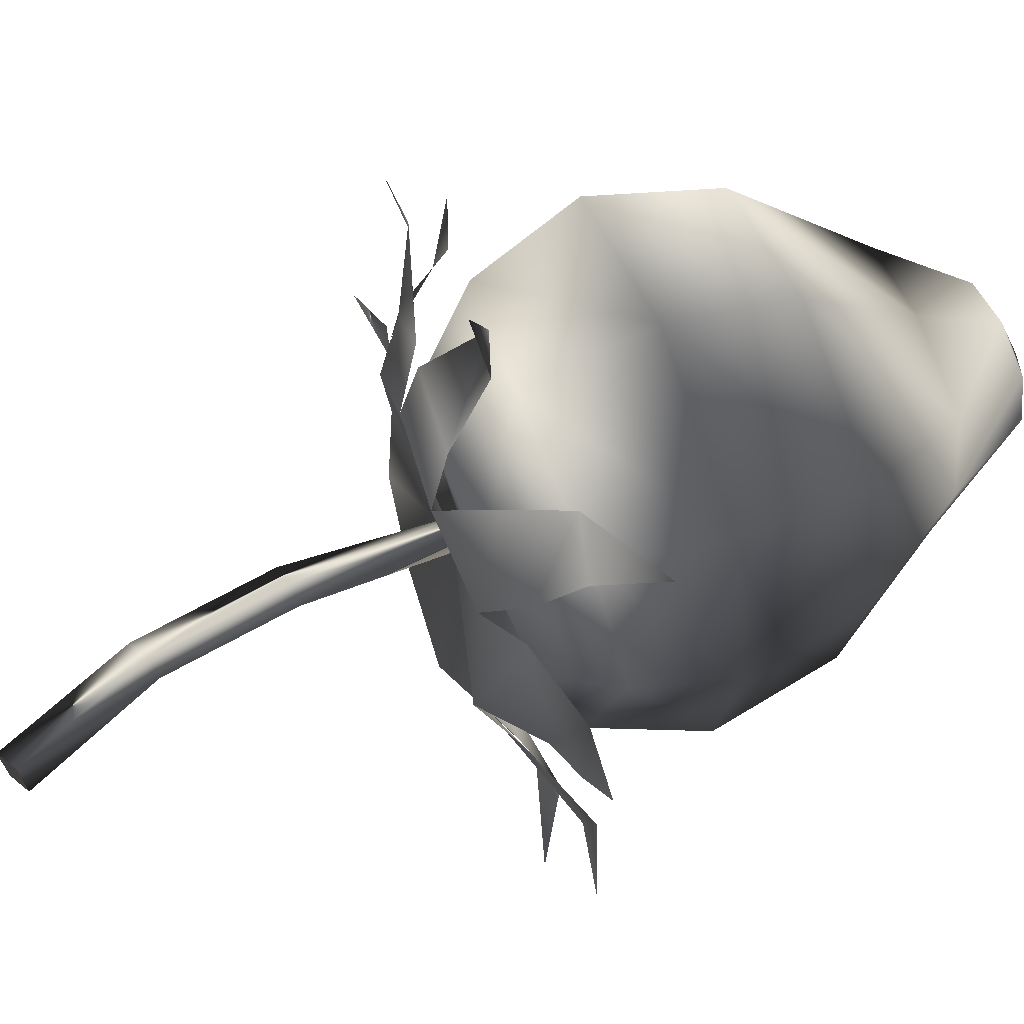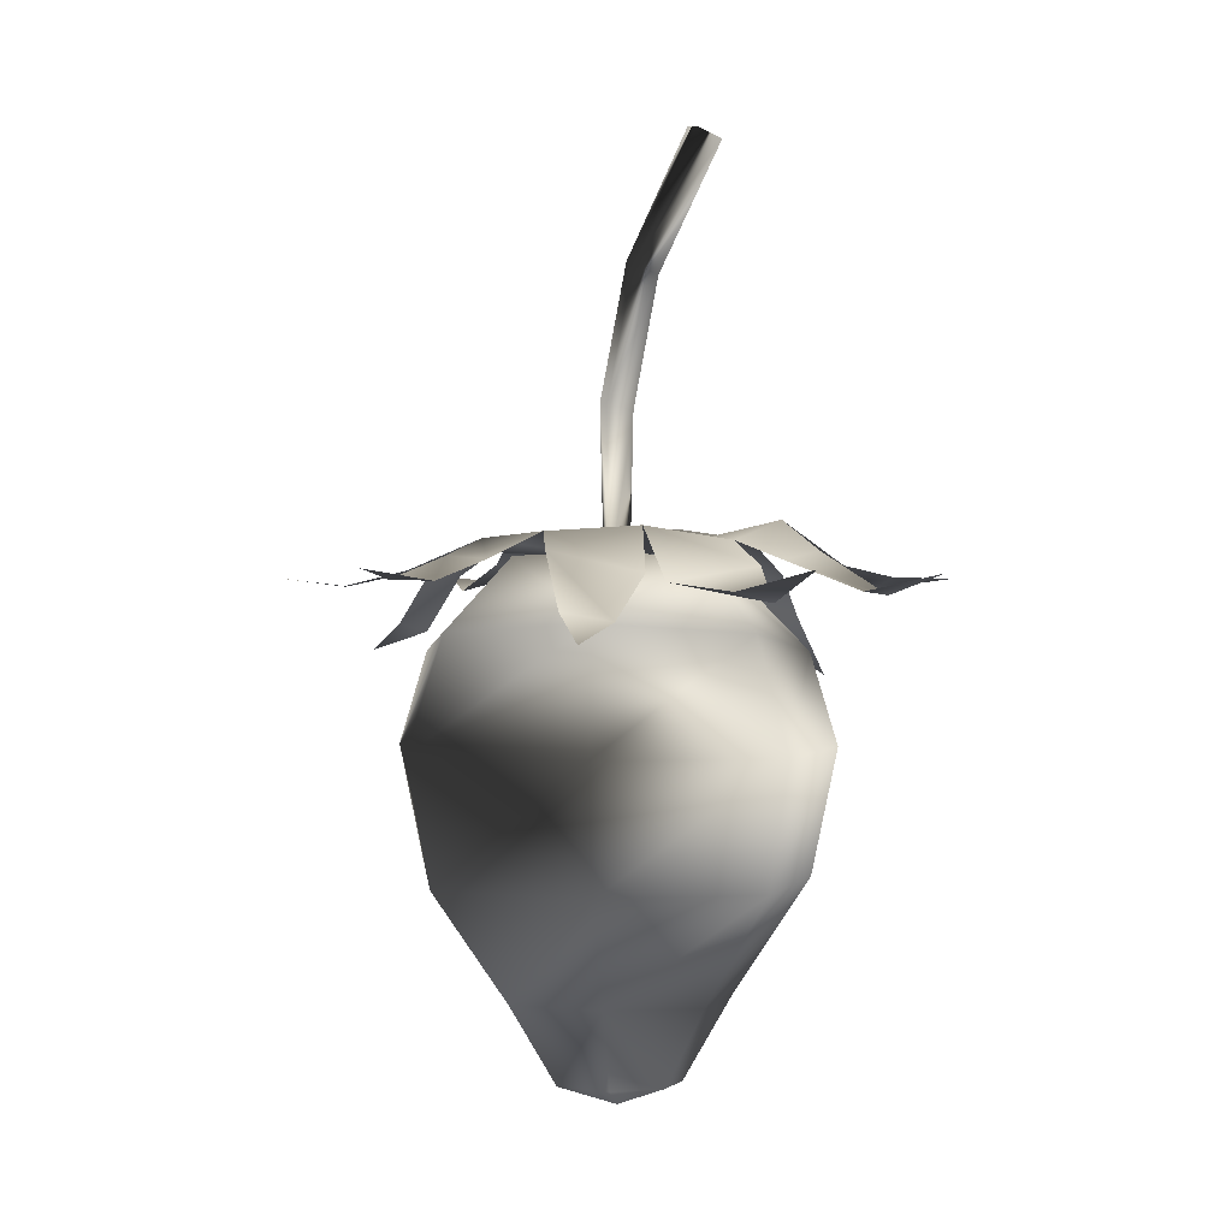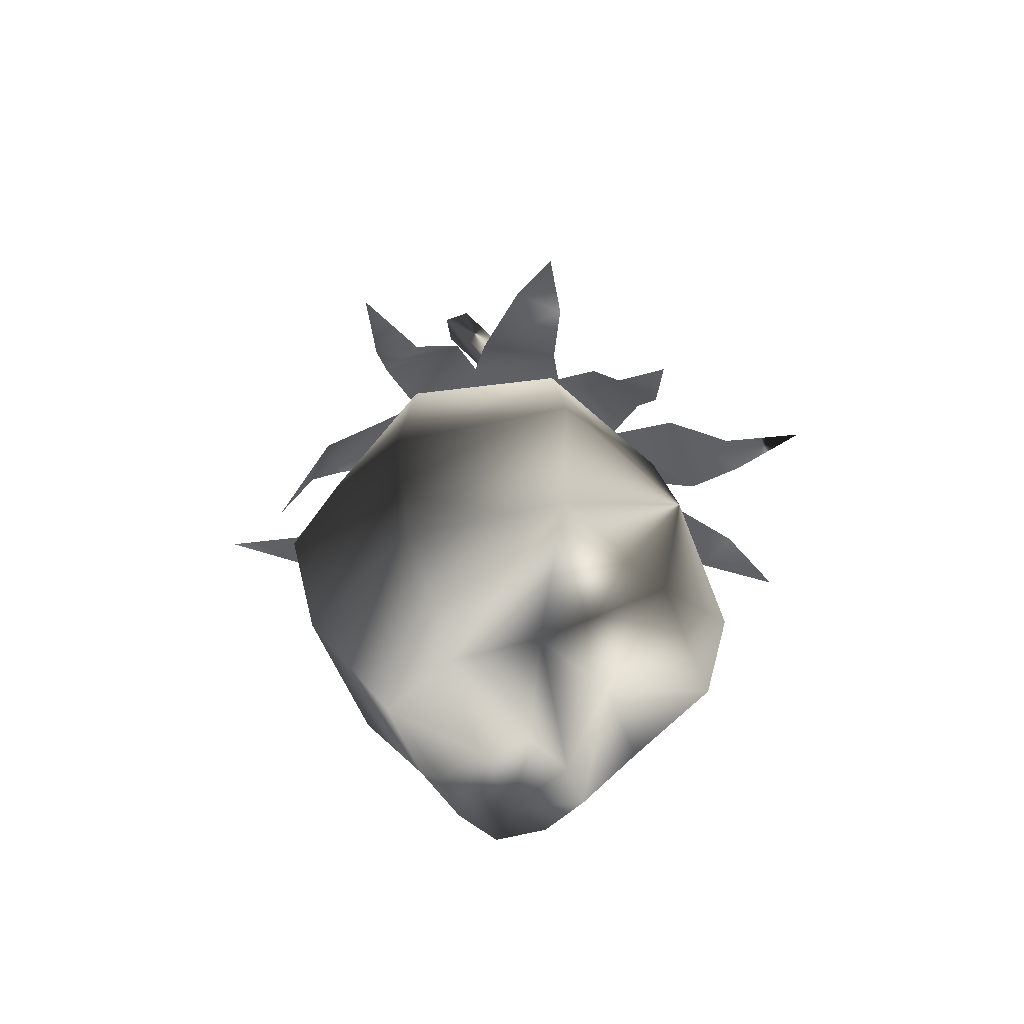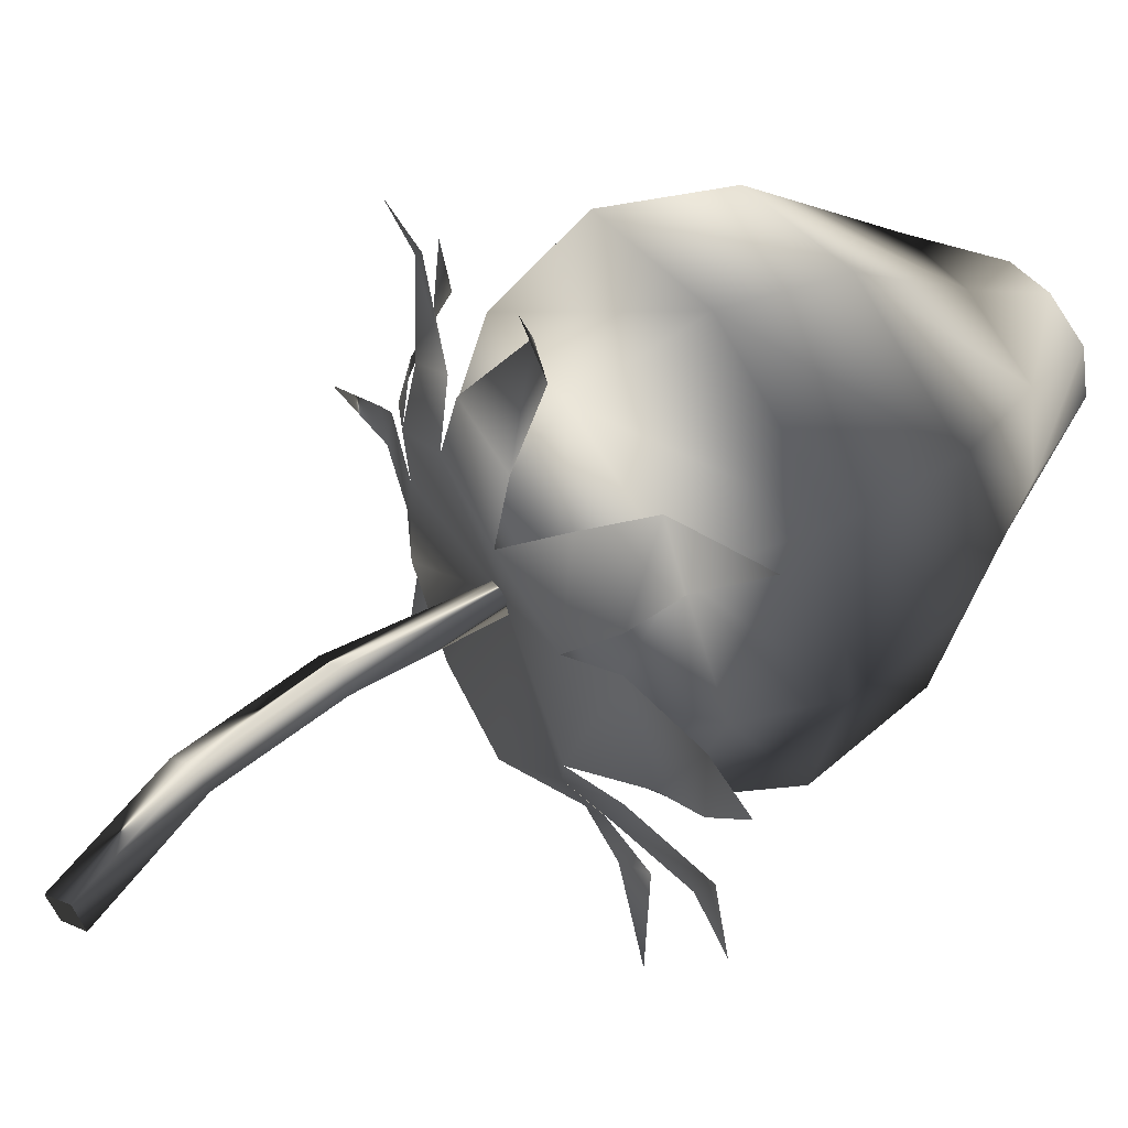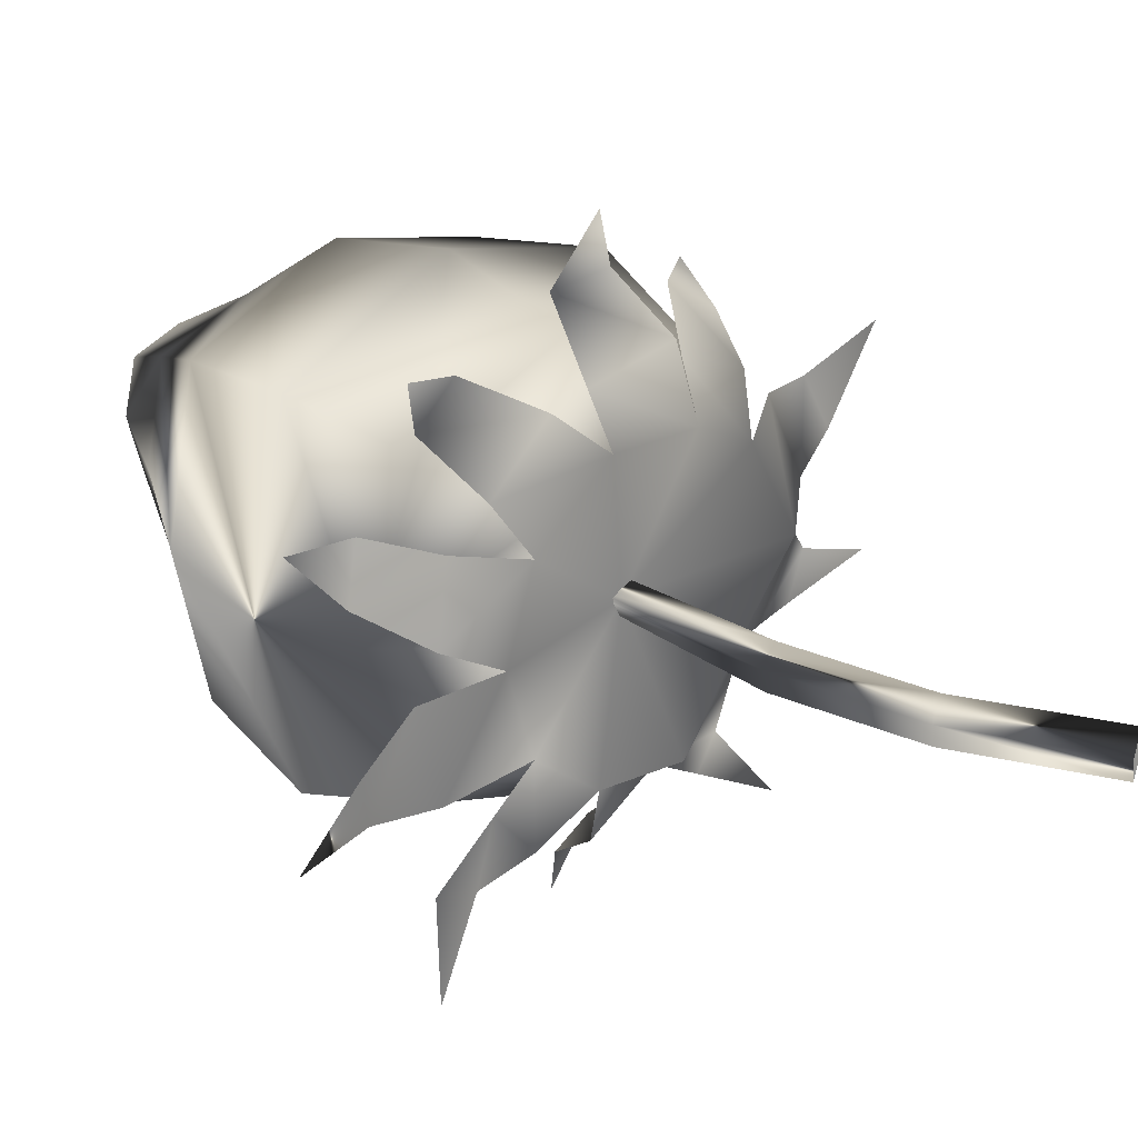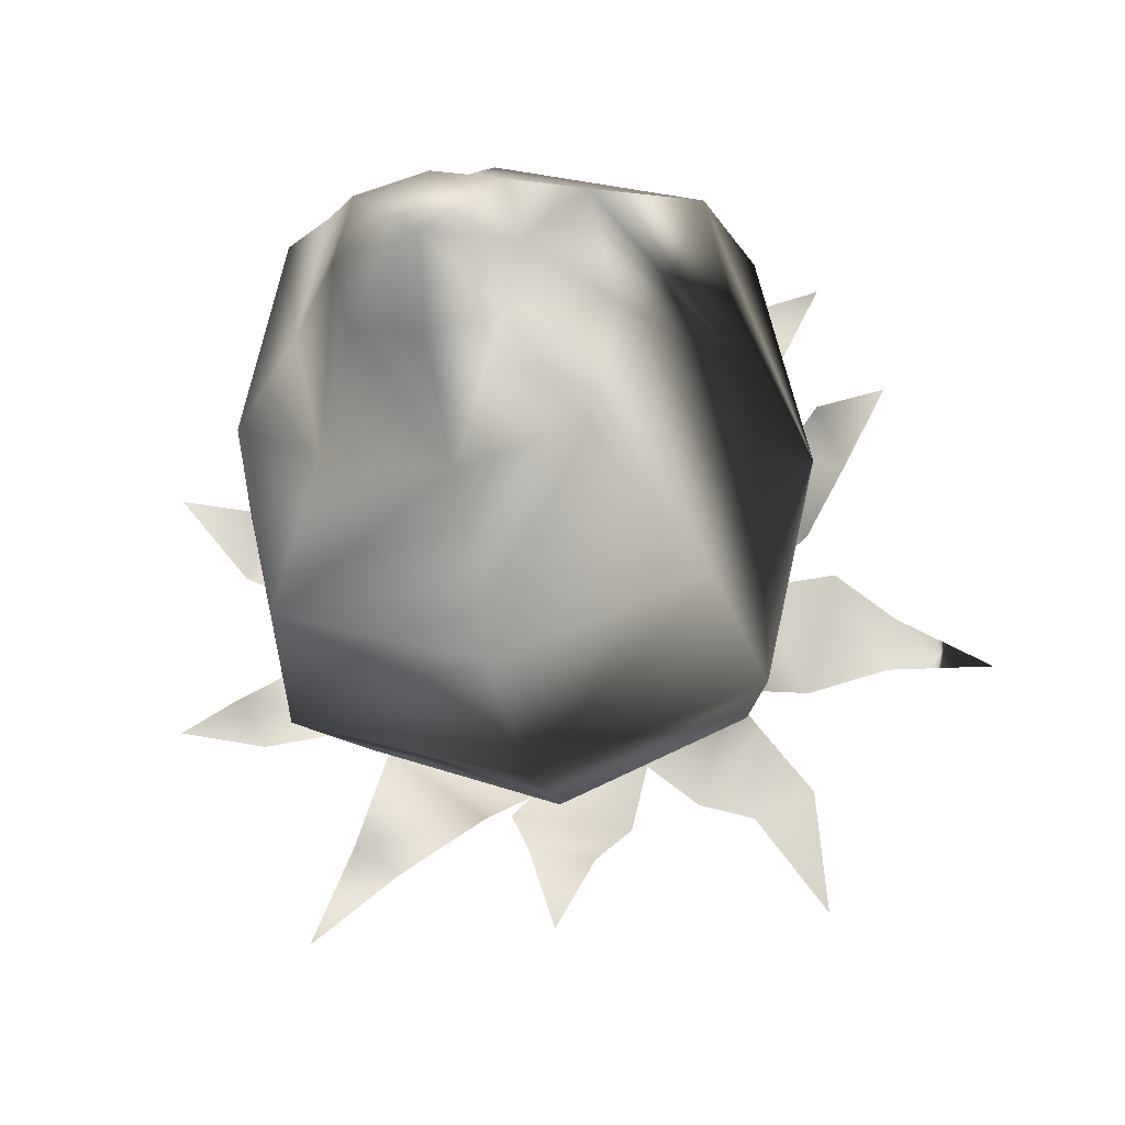
<metadata>
{"format":"obj","ext":"obj","renderer":"f3d","projection":"perspective","resolution":1024,"background":"white","views":[{"elev":60.6,"azim":-110.2,"up":"+Z"},{"elev":0.7,"azim":-173.8,"up":"+Y"},{"elev":-51.7,"azim":31.8,"up":"+Y"},{"elev":54.1,"azim":-120.1,"up":"+Z"},{"elev":30.1,"azim":133.0,"up":"+Z"},{"elev":-28.2,"azim":11.3,"up":"+Z"}]}
</metadata>
<code>
v  0.0354 0.006 -0
v  0.029 0.006 -0.0292
v  0.0238 0.0246 -0.0248
v  0.0309 0.0211 -0
v  -0 0.006 -0.0387
v  -0 0.026 -0.0338
v  -0.029 0.006 -0.0292
v  -0.0238 0.0244 -0.0249
v  -0.0354 0.006 0
v  -0.0309 0.0211 0
v  -0.029 0.006 0.0292
v  -0.0238 0.0244 0.0249
v  0 0.006 0.0387
v  0 0.0264 0.0338
v  0.029 0.006 0.0292
v  0.0239 0.0242 0.0249
v  0.02 0.0324 -0
v  0.0144 0.0362 -0.017
v  0 0.034 -0
v  -0 0.0367 -0.0217
v  -0.0144 0.0361 -0.017
v  -0.02 0.0324 0
v  -0.0144 0.0361 0.017
v  0 0.0371 0.0217
v  0.0144 0.0358 0.017
v  0.0311 -0.0148 -0
v  0.0258 -0.0148 -0.0254
v  -0 -0.0148 -0.0338
v  -0.0258 -0.0148 -0.0254
v  -0.0311 -0.0148 0
v  -0.0258 -0.0148 0.0254
v  0 -0.0148 0.0338
v  0.0258 -0.0148 0.0254
v  0.0187 -0.0336 -0
v  0.0106 -0.0478 -0
v  0.0086 -0.0475 -0.0086
v  0.0152 -0.0336 -0.0158
v  0.0152 -0.0336 0.0158
v  0.0086 -0.0475 0.0086
v  0 -0.0336 0.0195
v  0 -0.0478 0.0106
v  -0.0153 -0.0336 0.0158
v  -0.0086 -0.0475 0.0086
v  -0.0187 -0.0336 -0
v  -0.0106 -0.0478 -0
v  -0.0153 -0.0336 -0.0158
v  -0.0086 -0.0475 -0.0086
v  -0 -0.0336 -0.0195
v  -0 -0.0478 -0.0106
v  -0 -0.0518 -0
v  0.054 0.0331 -0.0165
v  0.0409 0.0315 -0.0165
v  0.0422 0.0314 -0.0095
v  0.032 0.0341 -0.0475
v  0.0234 0.0323 -0.035
v  0.0309 0.0325 -0.0319
v  -0 0.0232 -0.0513
v  -0.004 0.0263 -0.0393
v  0.0041 0.0278 -0.0408
v  -0.0336 0.0339 -0.0467
v  -0.0269 0.029 -0.0359
v  -0.0214 0.0307 -0.0395
v  -0.0521 0.0335 -0.0158
v  -0.0434 0.0301 -0.0133
v  -0.0397 0.0307 -0.0202
v  -0.0536 0.0327 0.0187
v  -0.0409 0.031 0.0145
v  -0.0441 0.0329 0.006
v  -0.0323 0.0163 0.0301
v  -0.02 0.0249 0.0334
v  -0.0278 0.0264 0.0275
v  0.0009 0.0323 0.0524
v  0.0051 0.0281 0.0416
v  -0.0029 0.0307 0.0431
v  0.0339 0.033 0.0417
v  0.0306 0.0306 0.0329
v  0.0254 0.0322 0.0393
v  0.0432 0.0208 0.018
v  0.0373 0.0253 0.0099
v  0.0342 0.0238 0.0182
v  0.0197 0.039 -0.0137
v  0.0002 0.0358 -0.0002
v  0.0224 0.0371 -0.0003
v  0.0087 0.0399 -0.0232
v  -0.0067 0.0407 -0.0258
v  -0.0198 0.0386 -0.0145
v  -0.0264 0.0421 0.0006
v  -0.0205 0.0392 0.0153
v  -0.0078 0.0411 0.023
v  0.007 0.0403 0.0247
v  0.0196 0.0392 0.015
v  0.0346 0.0334 -0.0014
v  0.0306 0.034 -0.0176
v  0.0241 0.0362 -0.0212
v  0.016 0.0356 -0.0311
v  0.0071 0.0369 -0.0332
v  -0.0077 0.0335 -0.0314
v  -0.0108 0.0321 -0.0322
v  -0.0242 0.0346 -0.0206
v  -0.0275 0.0355 -0.0165
v  -0.0326 0.0371 -0.0038
v  -0.0362 0.0348 0.0025
v  -0.0285 0.0351 0.0179
v  -0.0256 0.0333 0.022
v  -0.0134 0.0333 0.0279
v  -0.0067 0.0381 0.0345
v  0.0081 0.0371 0.0328
v  0.013 0.0357 0.0309
v  0.023 0.0351 0.0224
v  0.0283 0.0331 0.0168
v  0.0311 0.034 0.0049
v  -0.017 0.1026 -0.0013
v  -0.0153 0.1033 0.0031
v  -0.0113 0.1052 0.0013
v  -0.013 0.1044 -0.0031
v  0.0009 0.0337 -0.0022
v  0.0013 0.0605 -0.003
v  0.0029 0.0608 0.0012
v  0.0022 0.0337 0.0009
v  -0.0022 0.0337 -0.0009
v  -0.0028 0.0596 -0.0012
v  -0.0009 0.0337 0.0022
v  -0.0011 0.0599 0.003
v  -0.0014 0.0836 0.0012
v  -0.003 0.0829 -0.003
v  -0.0068 0.0811 -0.0012
v  -0.0053 0.0818 0.003
g SweetPack_Strawberry
f -127 -126 -125 -124
f -126 -123 -122 -125
f -123 -121 -120 -122
f -121 -119 -118 -120
f -119 -117 -116 -118
f -117 -115 -114 -116
f -115 -113 -112 -114
f -113 -127 -124 -112
f -111 -110 -109
f -110 -108 -109
f -108 -107 -109
f -107 -106 -109
f -106 -105 -109
f -105 -104 -109
f -104 -103 -109
f -103 -111 -109
f -126 -127 -102 -101
f -123 -126 -101 -100
f -121 -123 -100 -99
f -119 -121 -99 -98
f -117 -119 -98 -97
f -115 -117 -97 -96
f -113 -115 -96 -95
f -127 -113 -95 -102
f -94 -93 -92 -91
f -90 -89 -93 -94
f -88 -87 -89 -90
f -86 -85 -87 -88
f -84 -83 -85 -86
f -82 -81 -83 -84
f -80 -79 -81 -82
f -80 -91 -92 -79
f -101 -102 -94 -91
f -100 -101 -91 -80
f -99 -100 -80 -82
f -98 -99 -82 -84
f -97 -98 -84 -86
f -96 -97 -86 -88
f -95 -96 -88 -90
f -102 -95 -90 -94
f -89 -78 -93
f -85 -78 -87
f -81 -78 -83
f -92 -78 -79
f -111 -124 -125 -110
f -110 -122 -108
f -108 -122 -107
f -107 -120 -118 -106
f -106 -118 -116 -105
f -105 -114 -104
f -104 -114 -103
f -103 -112 -124 -111
f -89 -87 -78
f -85 -83 -78
f -81 -79 -78
f -92 -93 -78
f -110 -125 -122
f -122 -120 -107
f -105 -116 -114
f -114 -112 -103
f -77 -76 -75
f -74 -73 -72
f -71 -70 -69
f -68 -67 -66
f -65 -64 -63
f -62 -61 -60
f -59 -58 -57
f -56 -55 -54
f -53 -52 -51
f -50 -49 -48
f -47 -46 -45
f -44 -46 -47
f -43 -46 -44
f -42 -46 -43
f -41 -46 -42
f -40 -46 -41
f -39 -46 -40
f -38 -46 -39
f -37 -46 -38
f -45 -46 -37
f -45 -36 -35 -47
f -47 -34 -33 -44
f -44 -32 -31 -43
f -43 -30 -29 -42
f -42 -28 -27 -41
f -41 -26 -25 -40
f -40 -24 -23 -39
f -39 -22 -21 -38
f -38 -20 -19 -37
f -37 -18 -17 -45
f -76 -35 -36 -75
f -73 -33 -34 -72
f -70 -31 -32 -69
f -67 -29 -30 -66
f -64 -27 -28 -63
f -61 -25 -26 -60
f -58 -23 -24 -57
f -55 -21 -22 -54
f -52 -19 -20 -51
f -49 -17 -18 -48
f -16 -15 -14 -13
f -12 -11 -10 -9
f -12 -8 -7 -11
f -6 -5 -7 -8
f -9 -10 -5 -6
f -13 -14 -4 -3
f -16 -13 -3 -2
f -15 -16 -2 -1
f -14 -15 -1 -4
f -3 -4 -10 -11
f -2 -3 -11 -7
f -5 -1 -2 -7
f -10 -4 -1 -5

</code>
